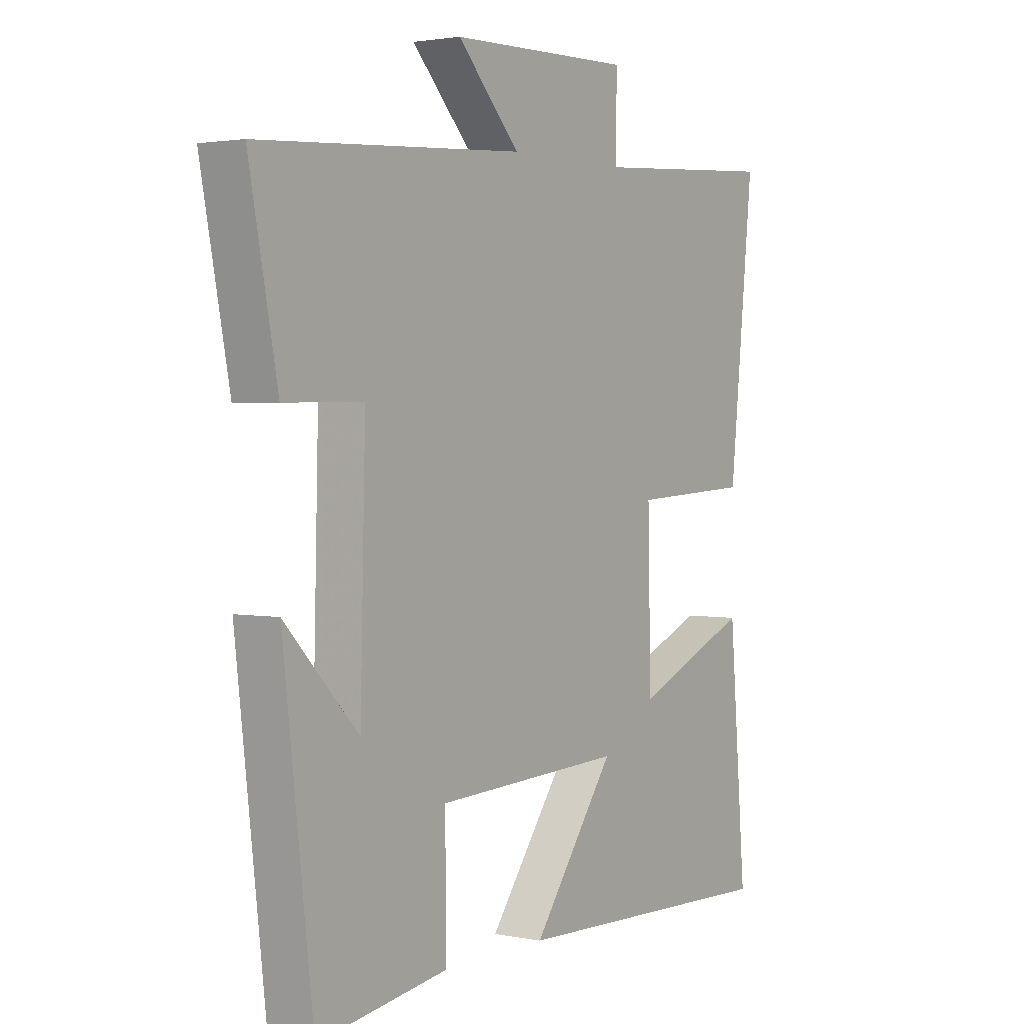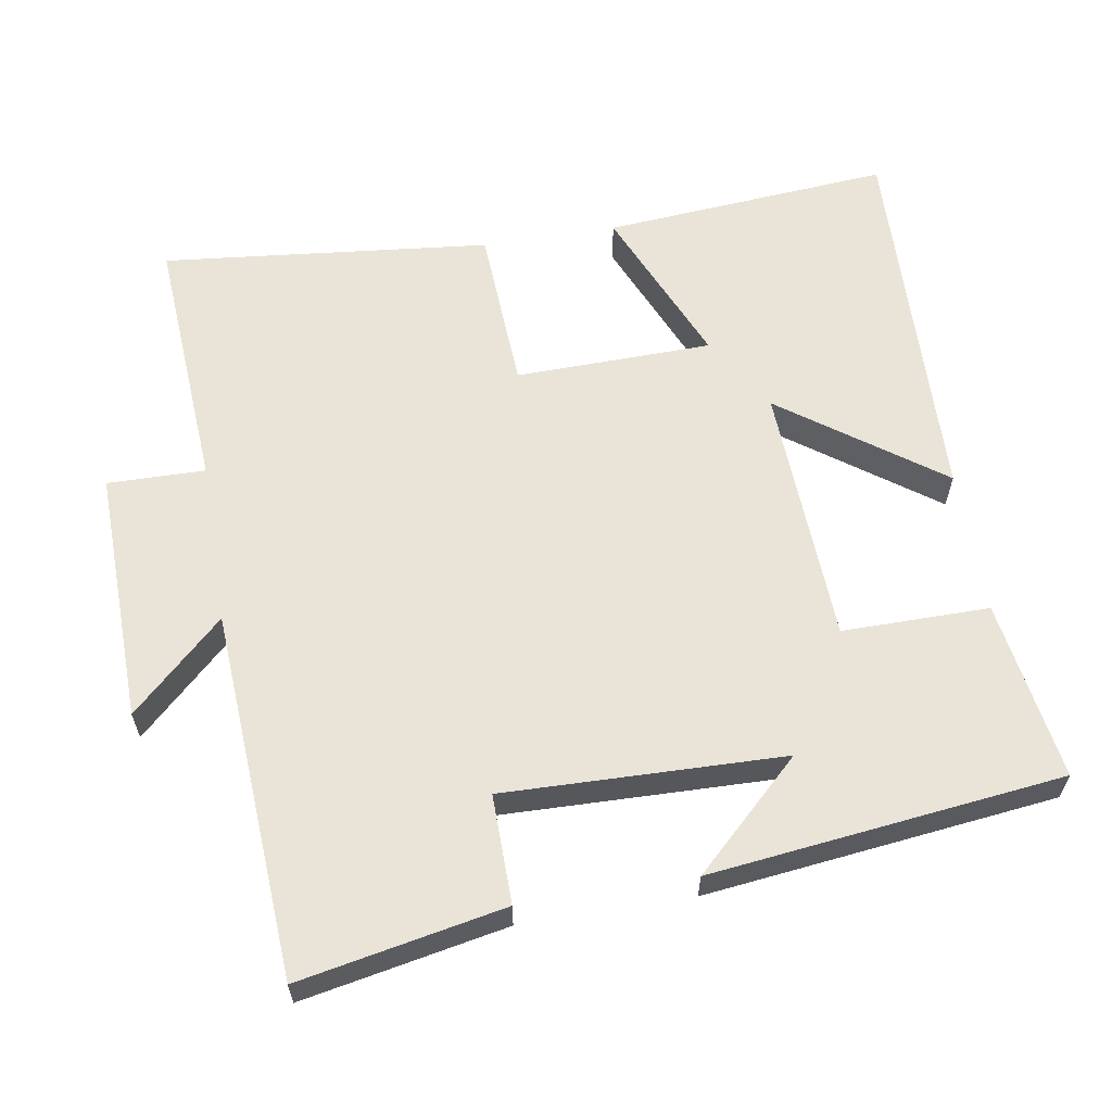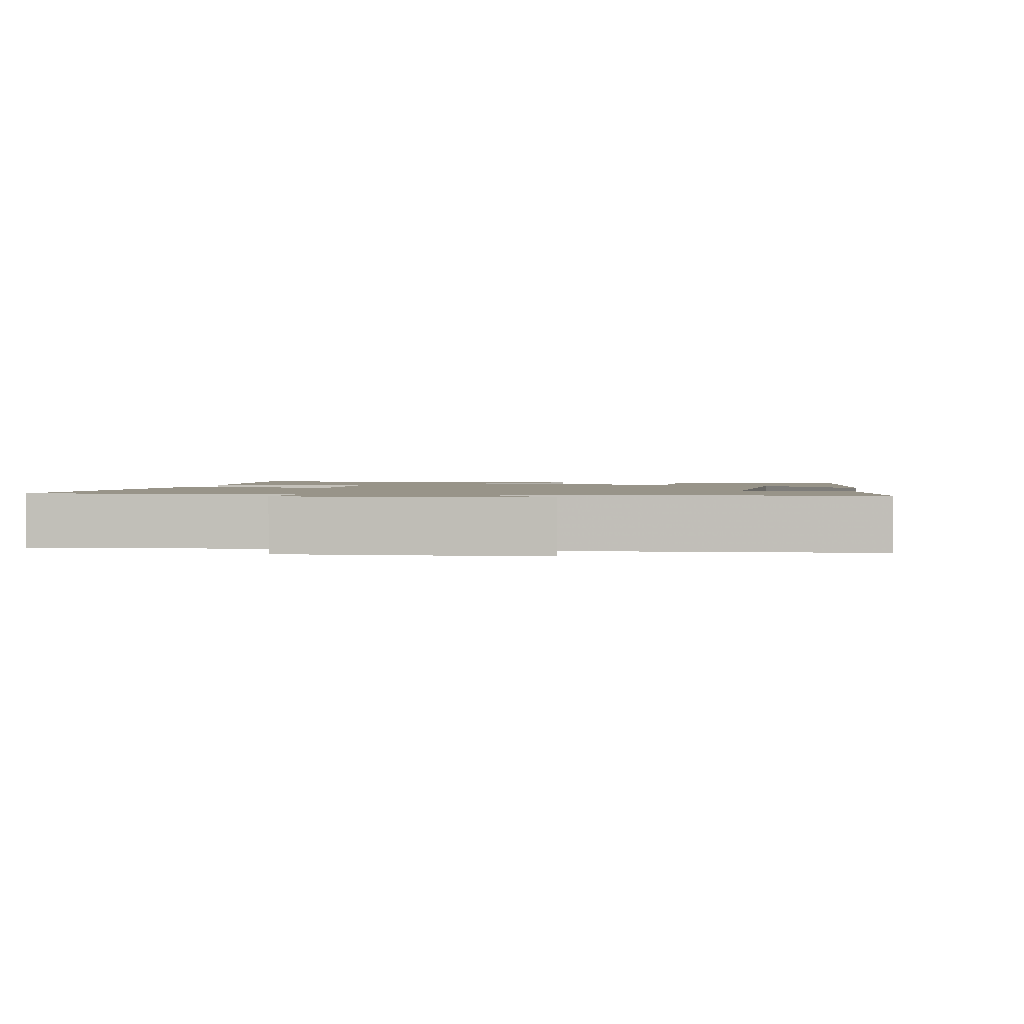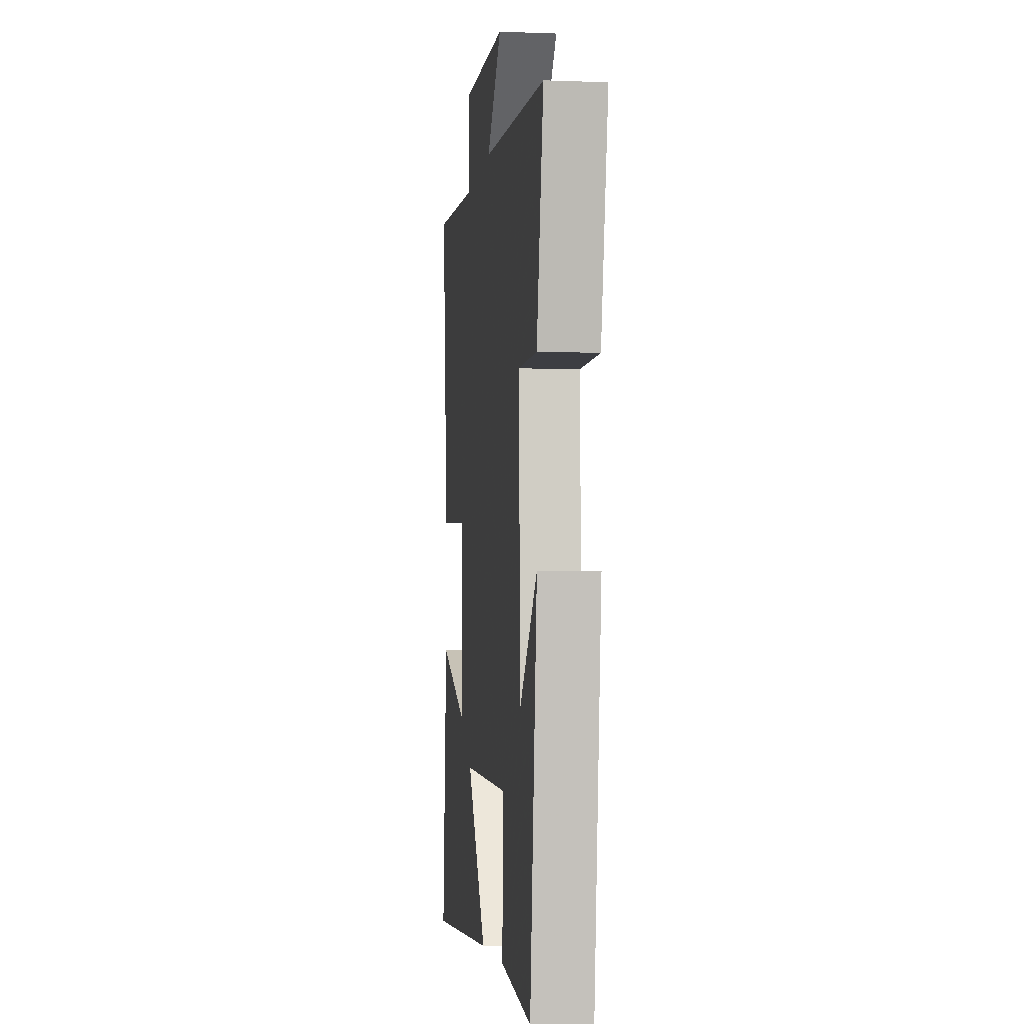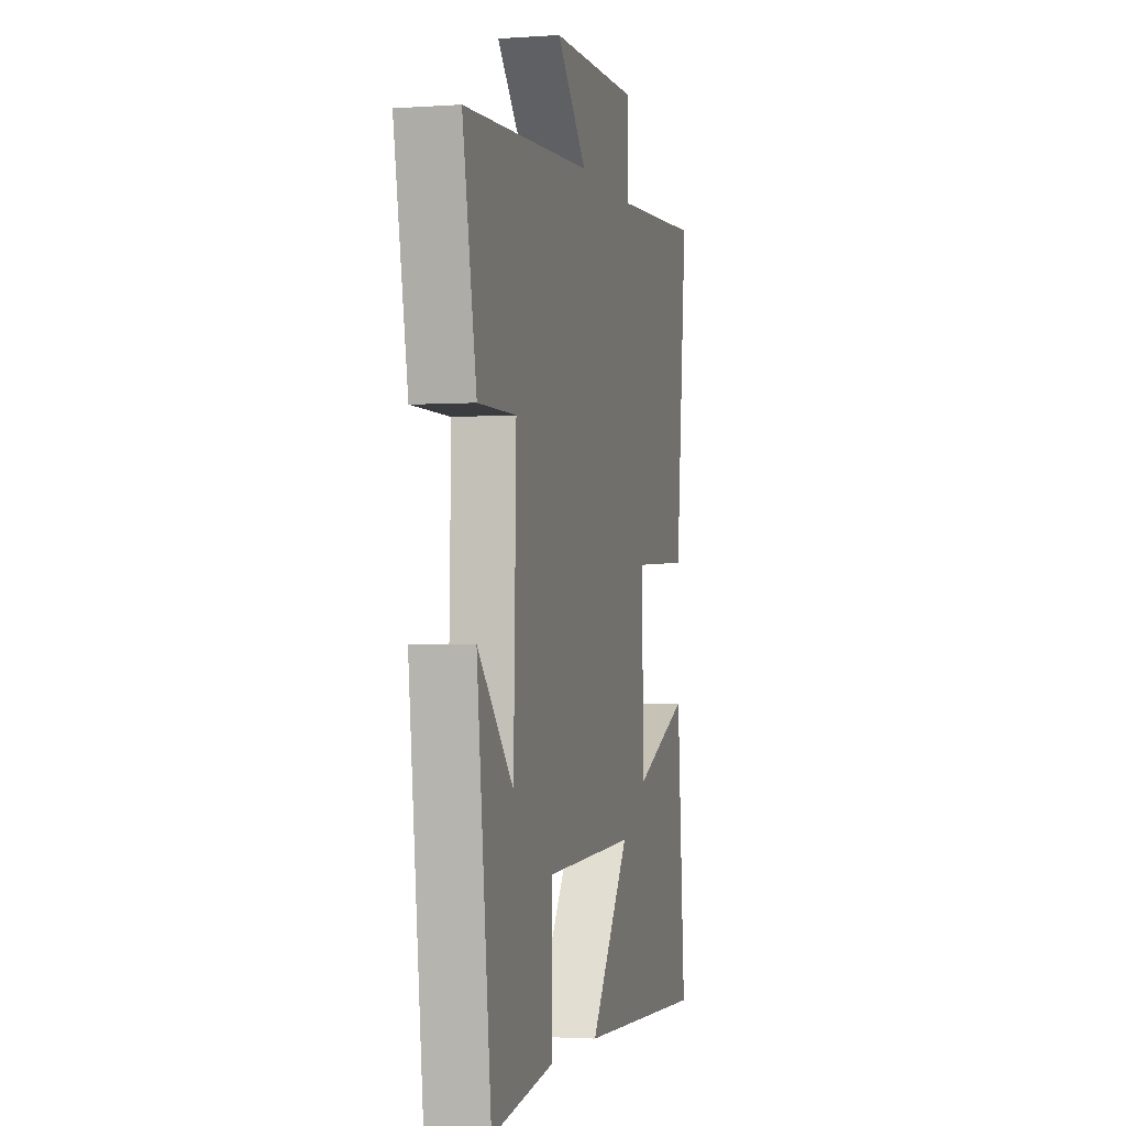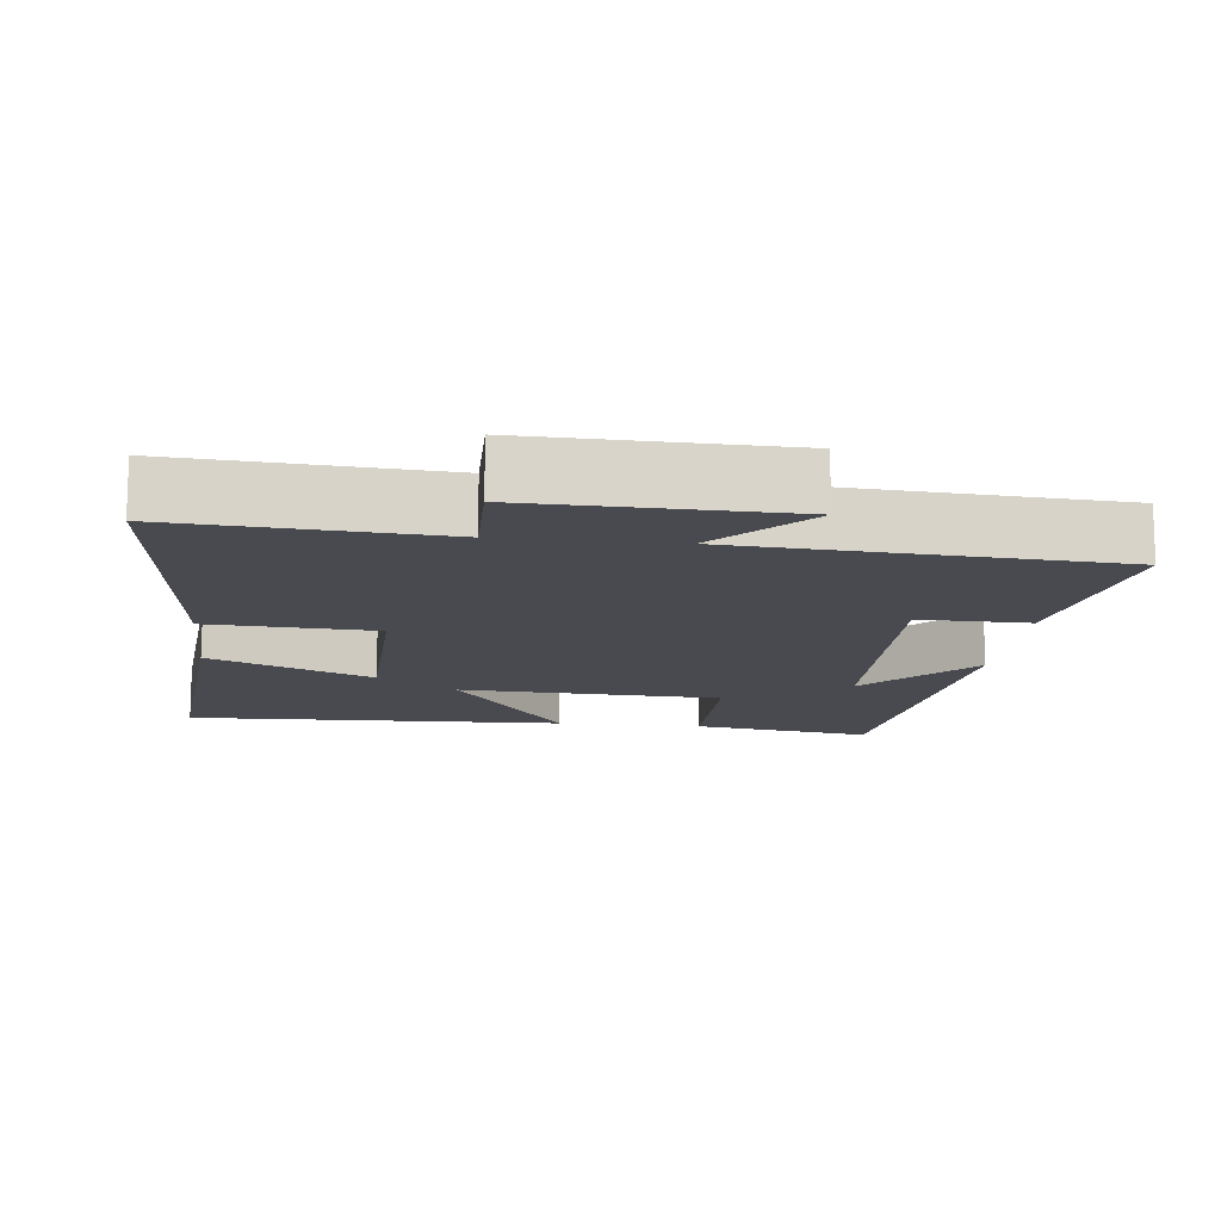
<metadata>
{"format":"obj","ext":"obj","renderer":"f3d","projection":"perspective","resolution":1024,"background":"white","views":[{"elev":2.2,"azim":124.9,"up":"+Z"},{"elev":60.8,"azim":80.6,"up":"+Y"},{"elev":1.7,"azim":10.4,"up":"+Y"},{"elev":-4.2,"azim":82.9,"up":"+Z"},{"elev":-2.4,"azim":103.8,"up":"+Z"},{"elev":-13.6,"azim":-6.4,"up":"+Y"}]}
</metadata>
<code>
v 0.555 0.07 0.468
v 0.5 0.07 0.185
v 0.349 0.07 0.187
v 0.359 0.07 -0.199
v 0.5 0.07 -0.051
v 0.443 0.07 -0.538
v 0.194 0.07 -0.5
v 0.195 0.07 -0.297
v -0.167 0.07 -0.281
v -0.008 0.07 -0.5
v -0.533 0.07 -0.517
v -0.5 0.07 -0.119
v -0.276 0.07 -0.215
v -0.27 0.07 0.057
v -0.5 0.07 0.069
v -0.547 0.07 0.524
v -0.186 0.07 0.5
v -0.188 0.07 0.635
v 0.164 0.07 0.627
v 0.044 0.07 0.5
v 0.555 0 0.468
v 0.5 0 0.185
v 0.349 0 0.187
v 0.359 0 -0.199
v 0.5 0 -0.051
v 0.443 0 -0.538
v 0.194 0 -0.5
v 0.195 0 -0.297
v -0.167 0 -0.281
v -0.008 0 -0.5
v -0.533 0 -0.517
v -0.5 0 -0.119
v -0.276 0 -0.215
v -0.27 0 0.057
v -0.5 0 0.069
v -0.547 0 0.524
v -0.186 0 0.5
v -0.188 0 0.635
v 0.164 0 0.627
v 0.044 0 0.5
f 17 18 19 20
f 17 20 1 2
f 14 15 16 17
f 13 14 17
f 10 11 12 13
f 9 10 13
f 8 9 13 17
f 6 7 8
f 4 5 6
f 4 6 8 17
f 17 2 3
f 3 4 17
f 40 39 38 37
f 22 21 40 37
f 37 36 35 34
f 37 34 33
f 33 32 31 30
f 33 30 29
f 37 33 29 28
f 28 27 26
f 26 25 24
f 37 28 26 24
f 23 22 37
f 37 24 23
f 1 21 22 2
f 2 22 23 3
f 3 23 24 4
f 4 24 25 5
f 5 25 26 6
f 6 26 27 7
f 7 27 28 8
f 8 28 29 9
f 9 29 30 10
f 10 30 31 11
f 11 31 32 12
f 12 32 33 13
f 13 33 34 14
f 14 34 35 15
f 15 35 36 16
f 16 36 37 17
f 17 37 38 18
f 18 38 39 19
f 19 39 40 20
f 20 40 21 1

</code>
